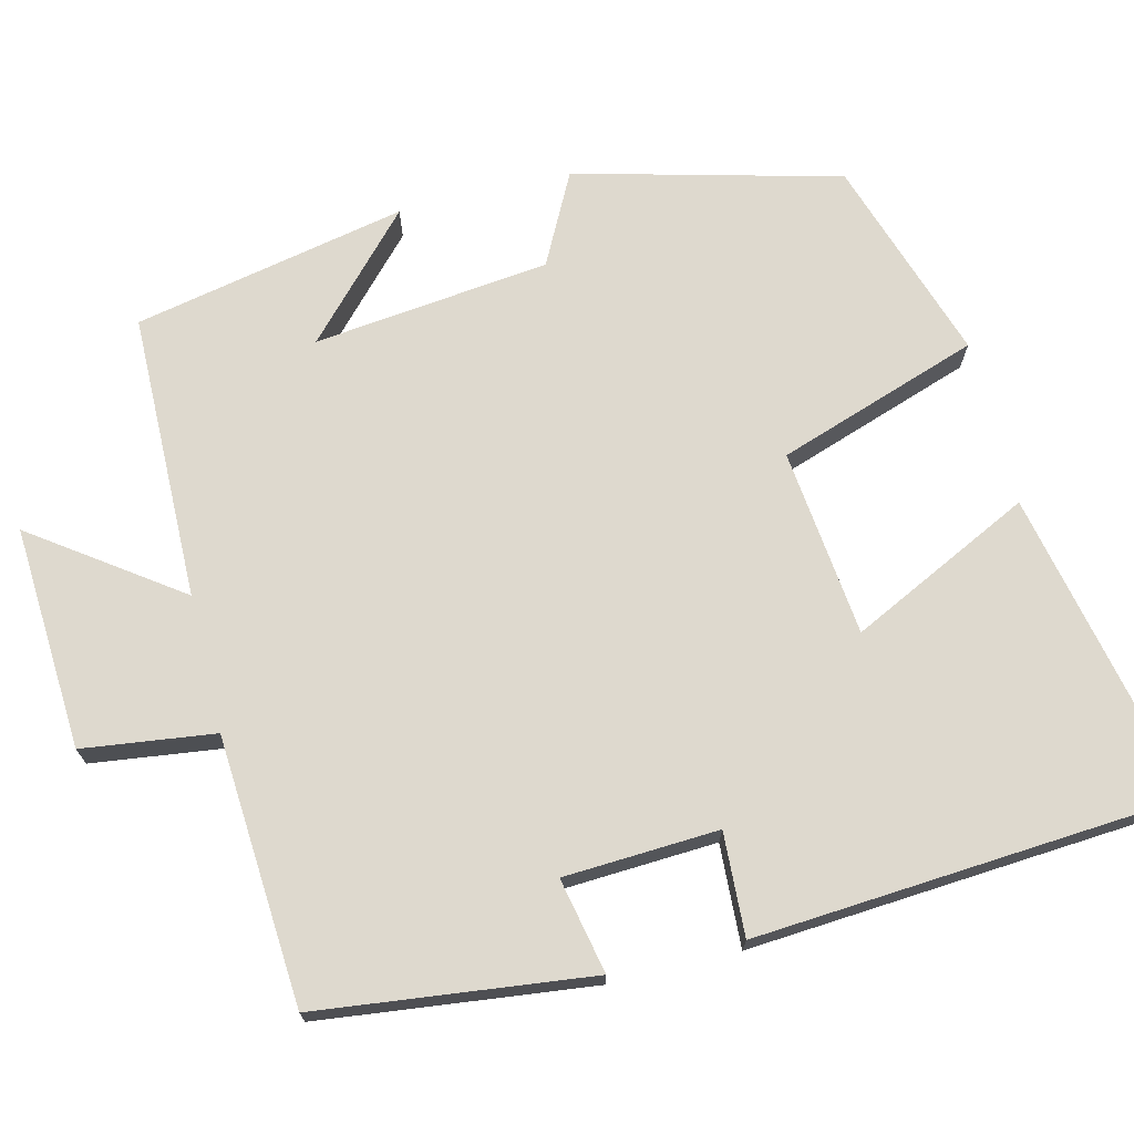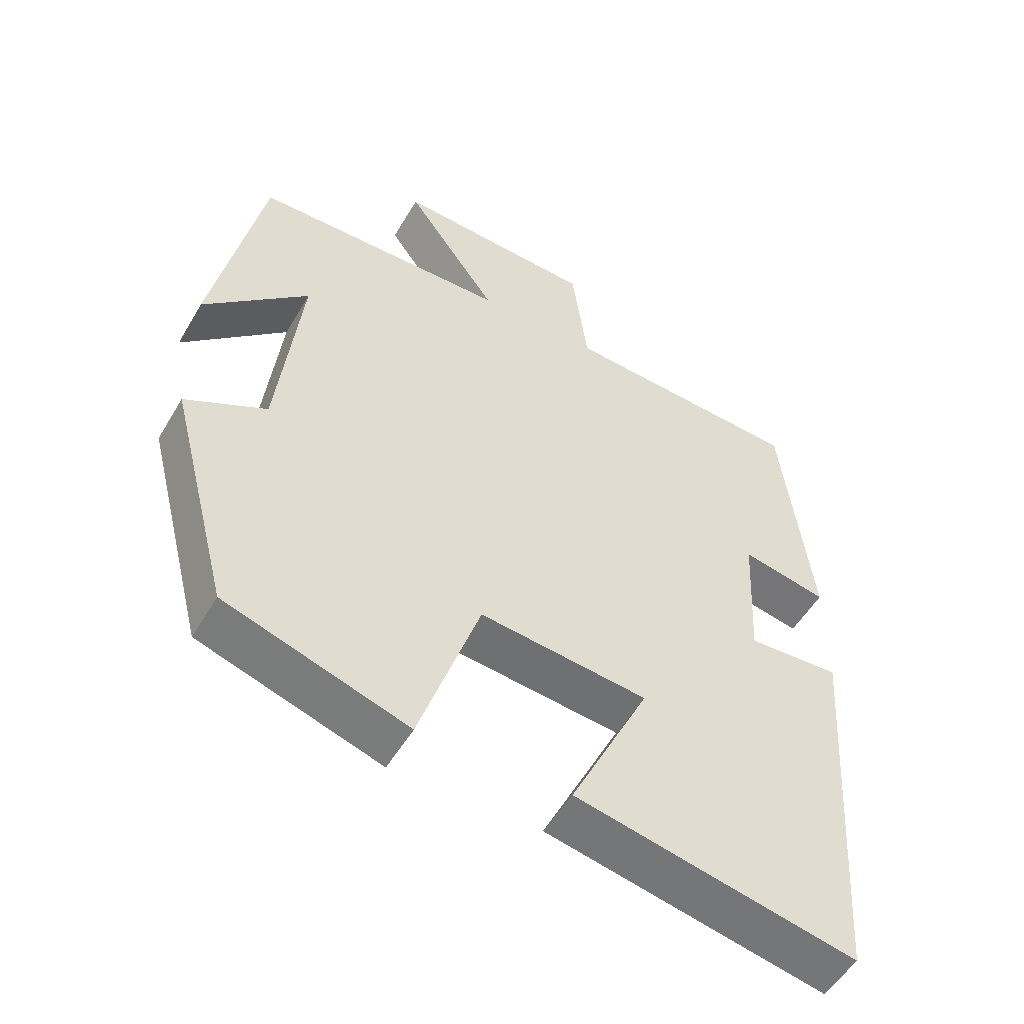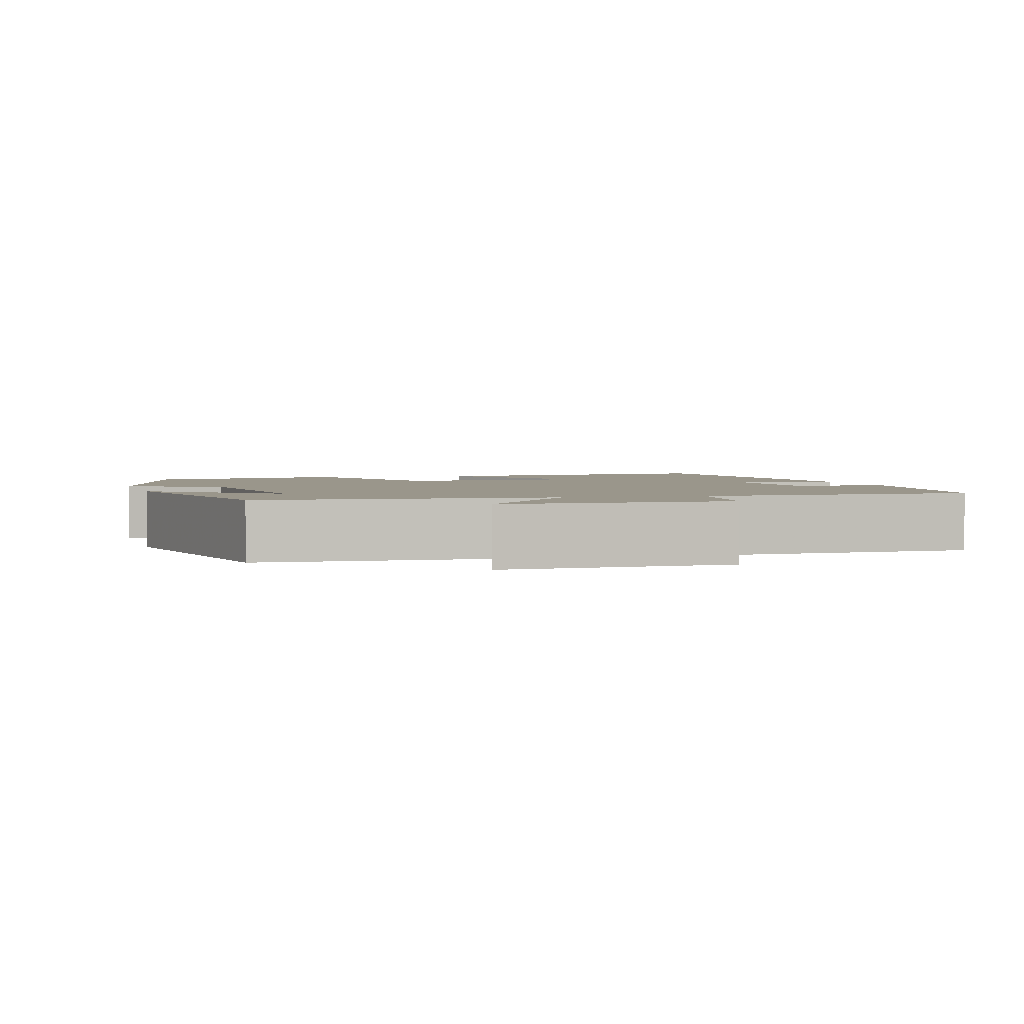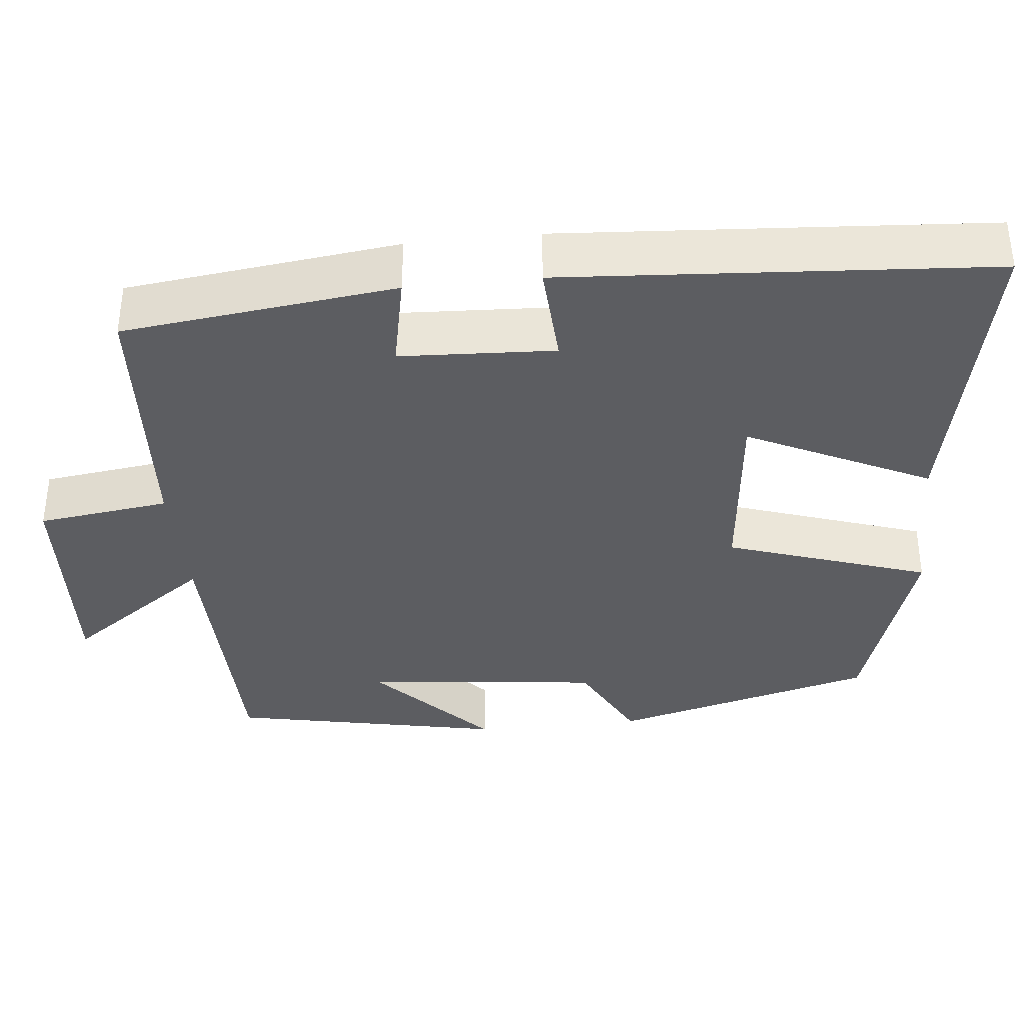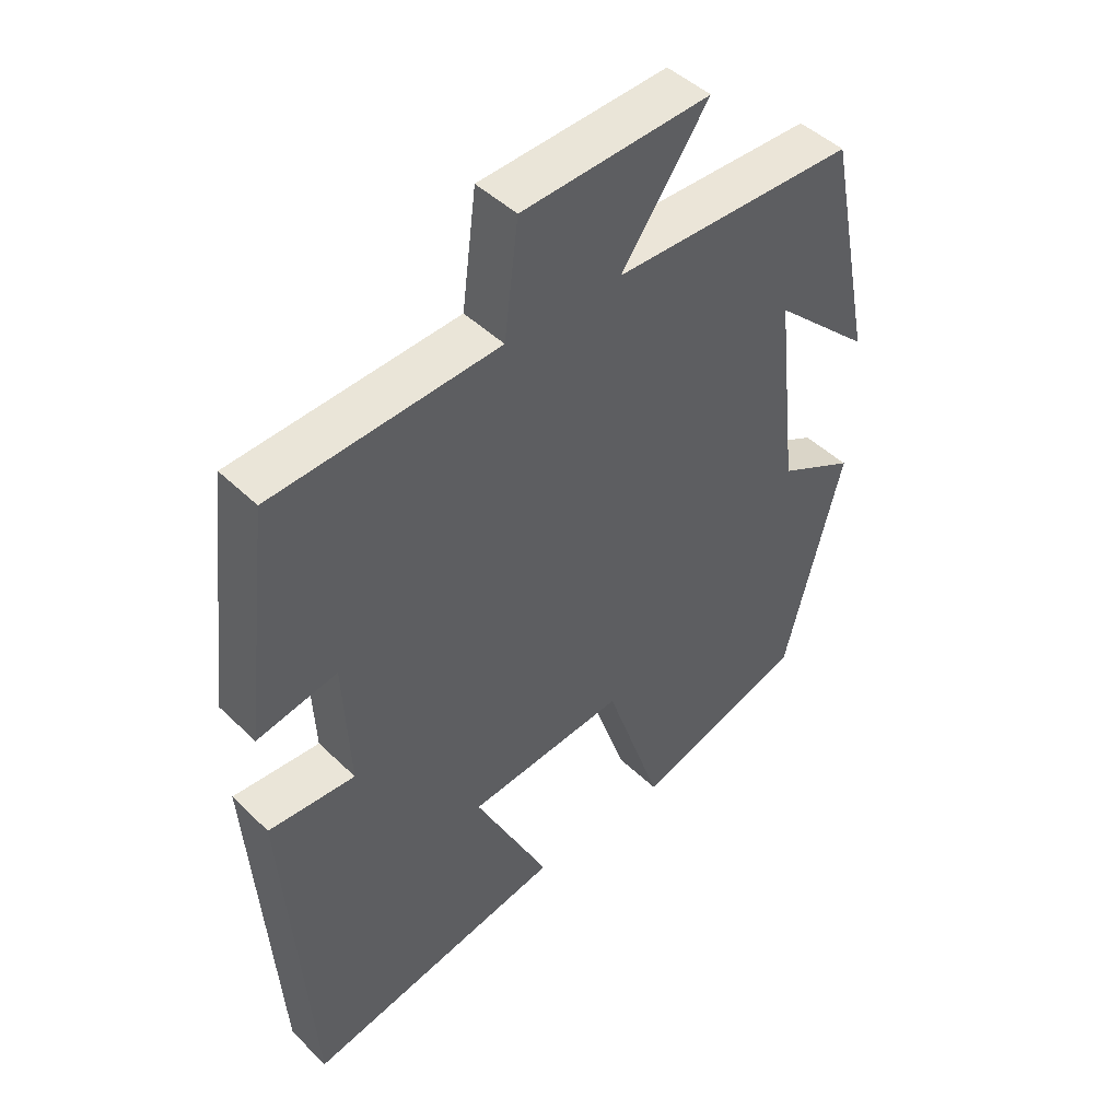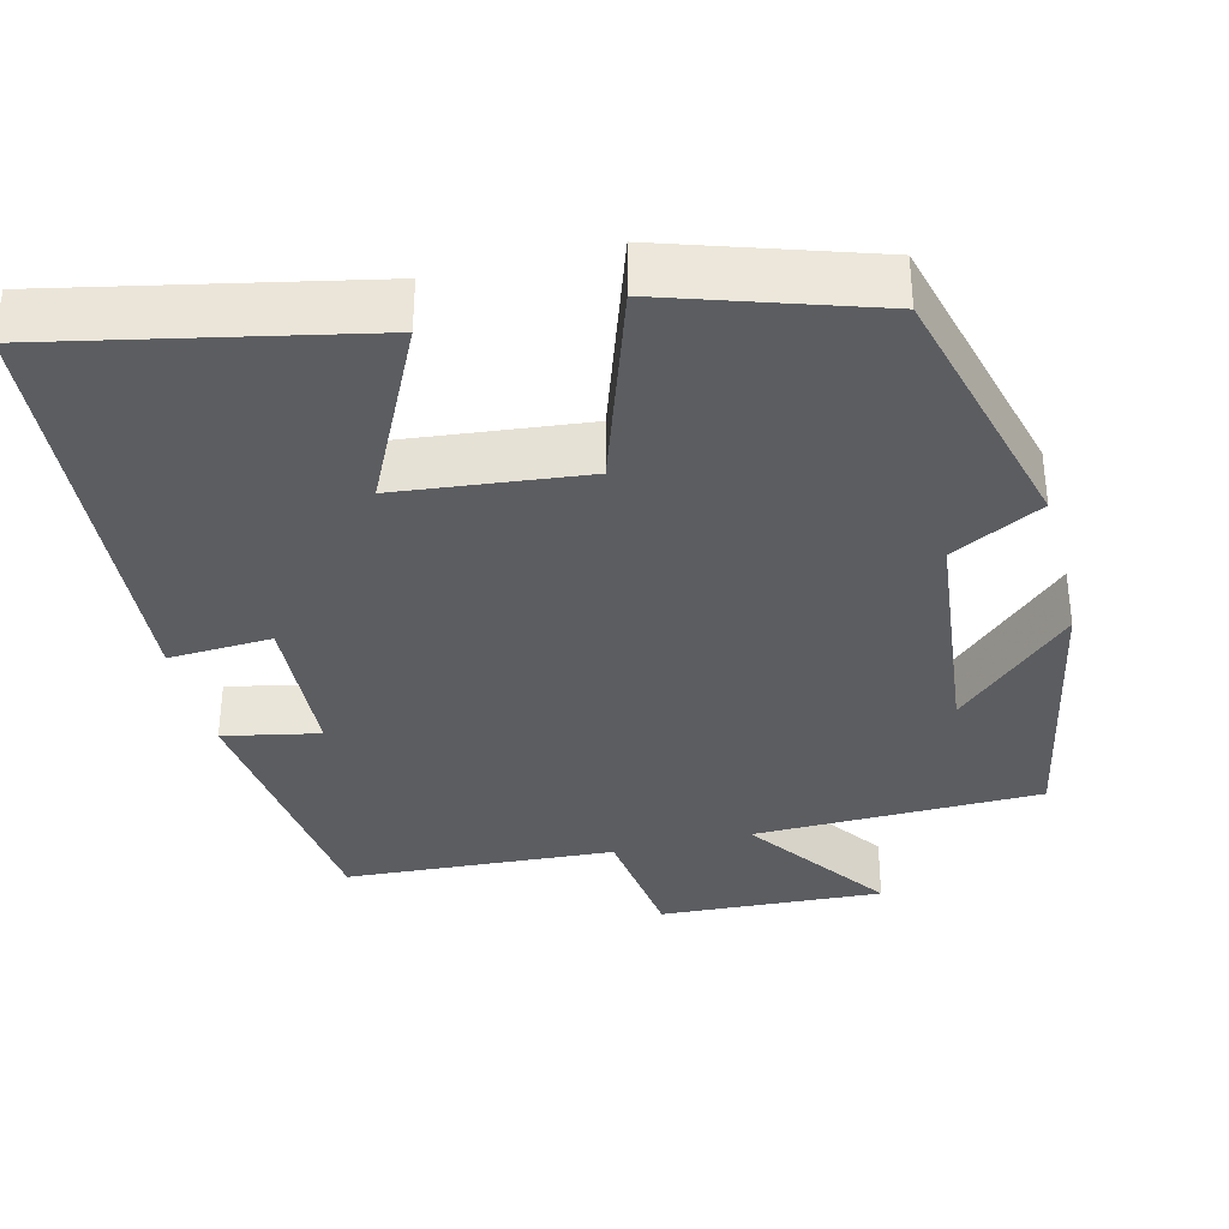
<metadata>
{"format":"obj","ext":"obj","renderer":"f3d","projection":"perspective","resolution":1024,"background":"white","views":[{"elev":71.4,"azim":76.1,"up":"+Y"},{"elev":-52.4,"azim":-29.7,"up":"+Z"},{"elev":2.3,"azim":-15.2,"up":"+Y"},{"elev":-36.5,"azim":96.0,"up":"+Y"},{"elev":46.0,"azim":137.8,"up":"+Z"},{"elev":-35.5,"azim":-165.9,"up":"+Y"}]}
</metadata>
<code>
v 0.462 0.07 -0.584
v 0.063 0.07 -0.5
v 0.176 0.07 -0.268
v -0.064 0.07 -0.242
v -0.151 0.07 -0.5
v -0.412 0.07 -0.415
v -0.5 0.07 -0.077
v -0.384 0.07 -0.017
v -0.35 0.07 0.285
v -0.5 0.07 0.145
v -0.429 0.07 0.494
v -0.062 0.07 0.5
v -0.194 0.07 0.685
v 0.092 0.07 0.669
v 0.114 0.07 0.5
v 0.458 0.07 0.478
v 0.5 0.07 0.128
v 0.378 0.07 0.153
v 0.368 0.07 -0.045
v 0.5 0.07 -0.038
v 0.462 0 -0.584
v 0.063 0 -0.5
v 0.176 0 -0.268
v -0.064 0 -0.242
v -0.151 0 -0.5
v -0.412 0 -0.415
v -0.5 0 -0.077
v -0.384 0 -0.017
v -0.35 0 0.285
v -0.5 0 0.145
v -0.429 0 0.494
v -0.062 0 0.5
v -0.194 0 0.685
v 0.092 0 0.669
v 0.114 0 0.5
v 0.458 0 0.478
v 0.5 0 0.128
v 0.378 0 0.153
v 0.368 0 -0.045
v 0.5 0 -0.038
f 1 2 3
f 20 1 3
f 19 20 3
f 18 19 3 4
f 15 16 17 18
f 15 18 4
f 12 13 14 15
f 9 10 11
f 12 15 4
f 11 12 4
f 9 11 4
f 6 7 8
f 6 8 9
f 5 6 9
f 4 5 9
f 23 22 21
f 23 21 40
f 23 40 39
f 24 23 39 38
f 38 37 36 35
f 24 38 35
f 35 34 33 32
f 31 30 29
f 24 35 32
f 24 32 31
f 24 31 29
f 28 27 26
f 29 28 26
f 29 26 25
f 29 25 24
f 1 21 22 2
f 2 22 23 3
f 3 23 24 4
f 4 24 25 5
f 5 25 26 6
f 6 26 27 7
f 7 27 28 8
f 8 28 29 9
f 9 29 30 10
f 10 30 31 11
f 11 31 32 12
f 12 32 33 13
f 13 33 34 14
f 14 34 35 15
f 15 35 36 16
f 16 36 37 17
f 17 37 38 18
f 18 38 39 19
f 19 39 40 20
f 20 40 21 1

</code>
